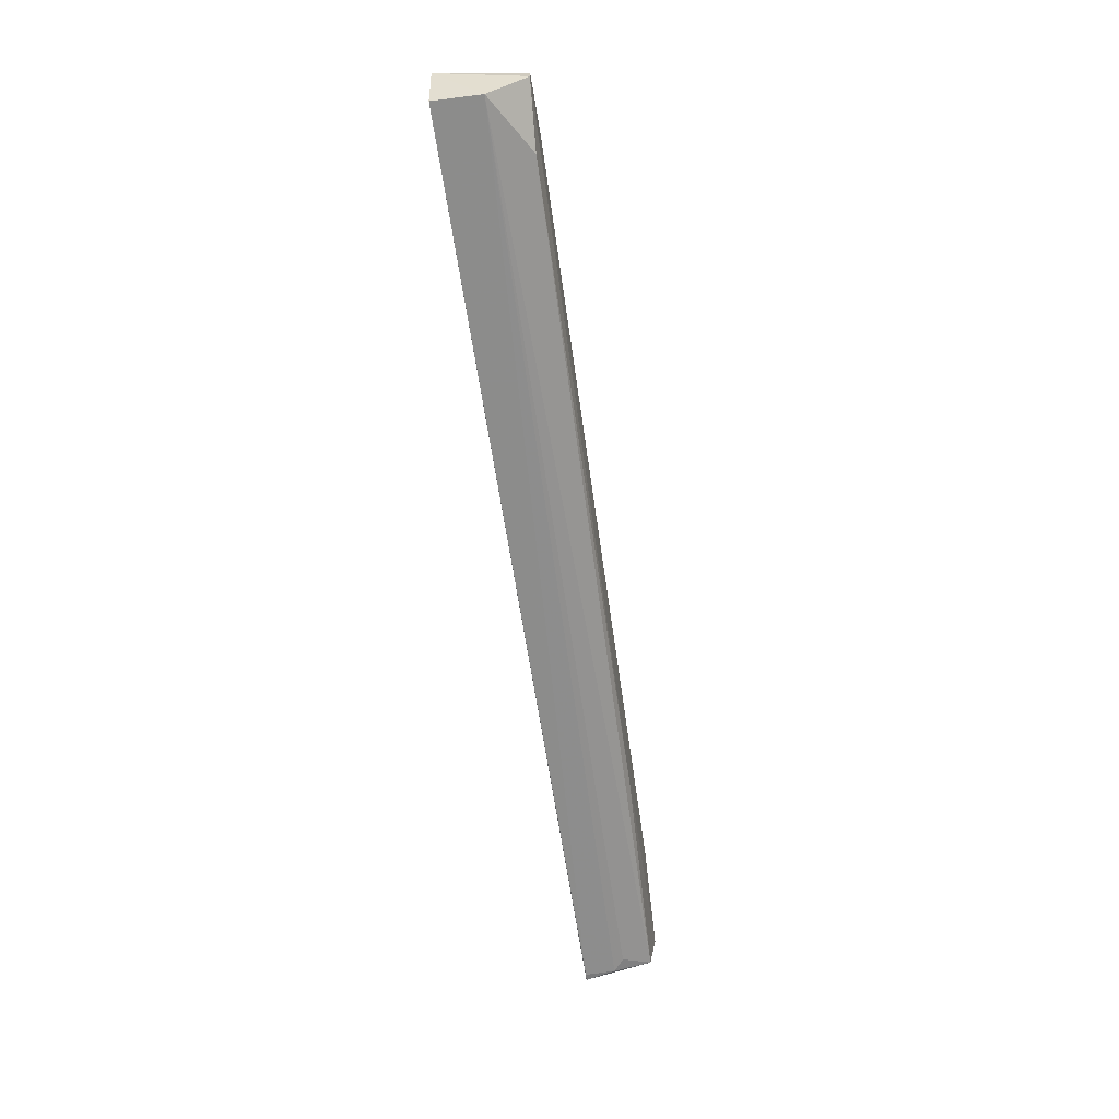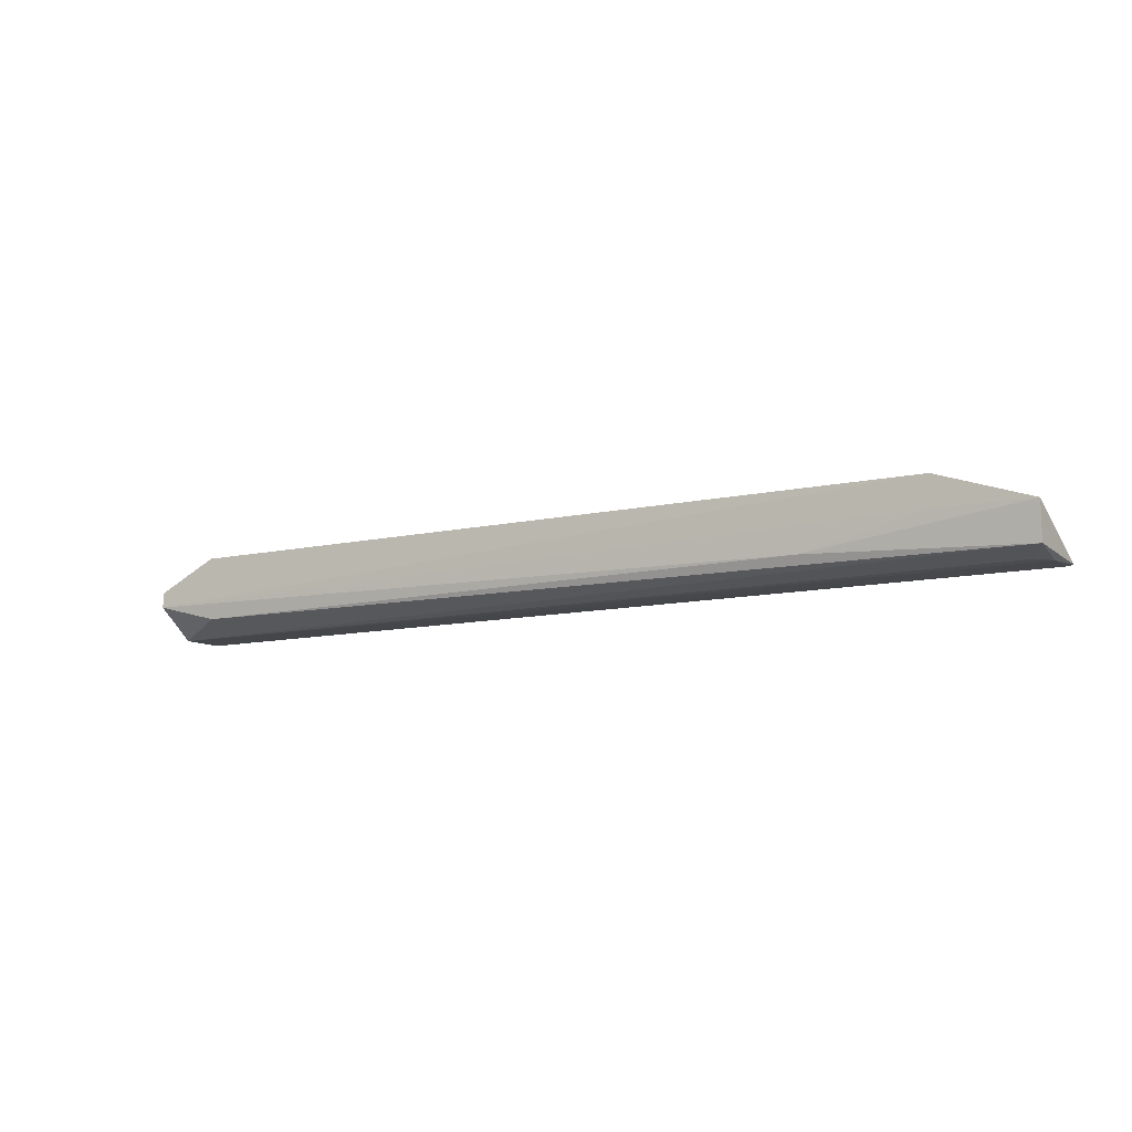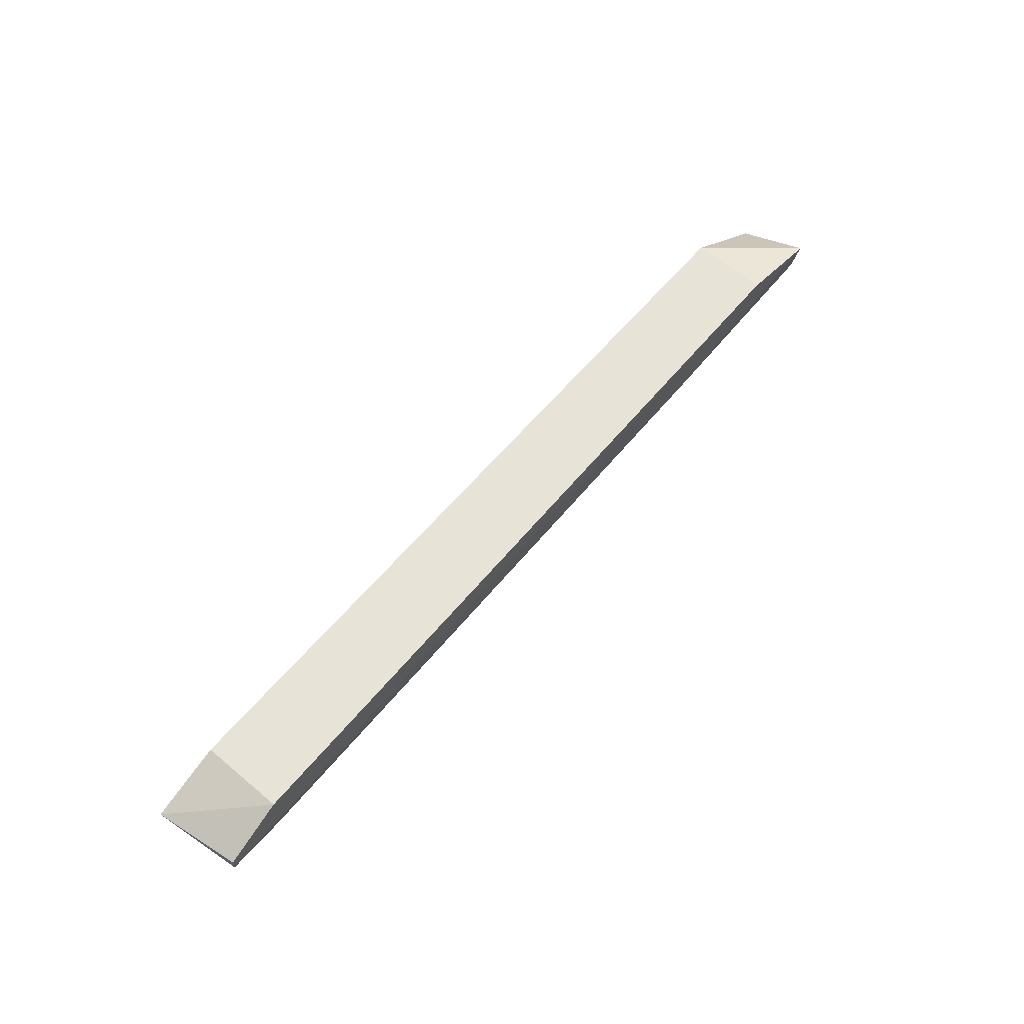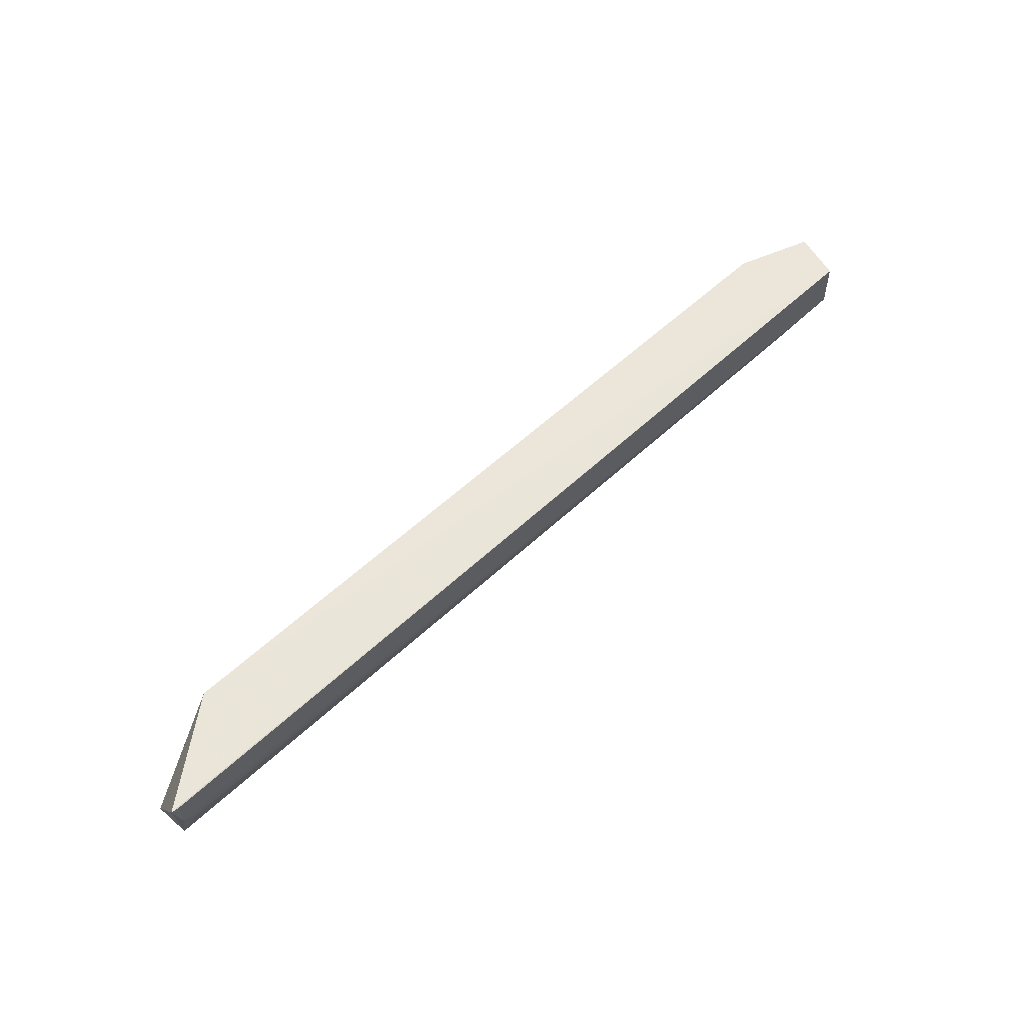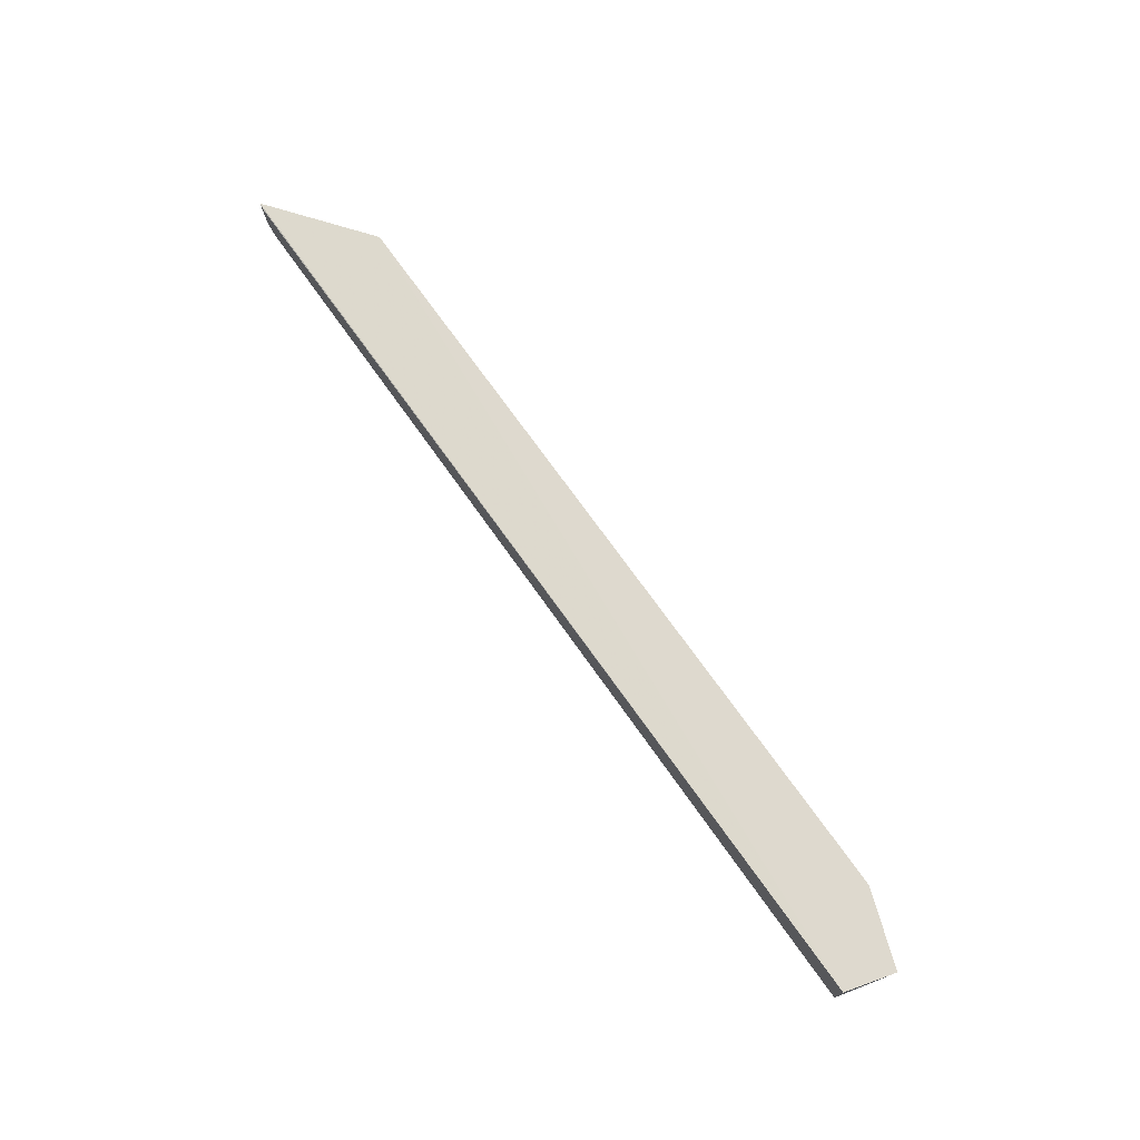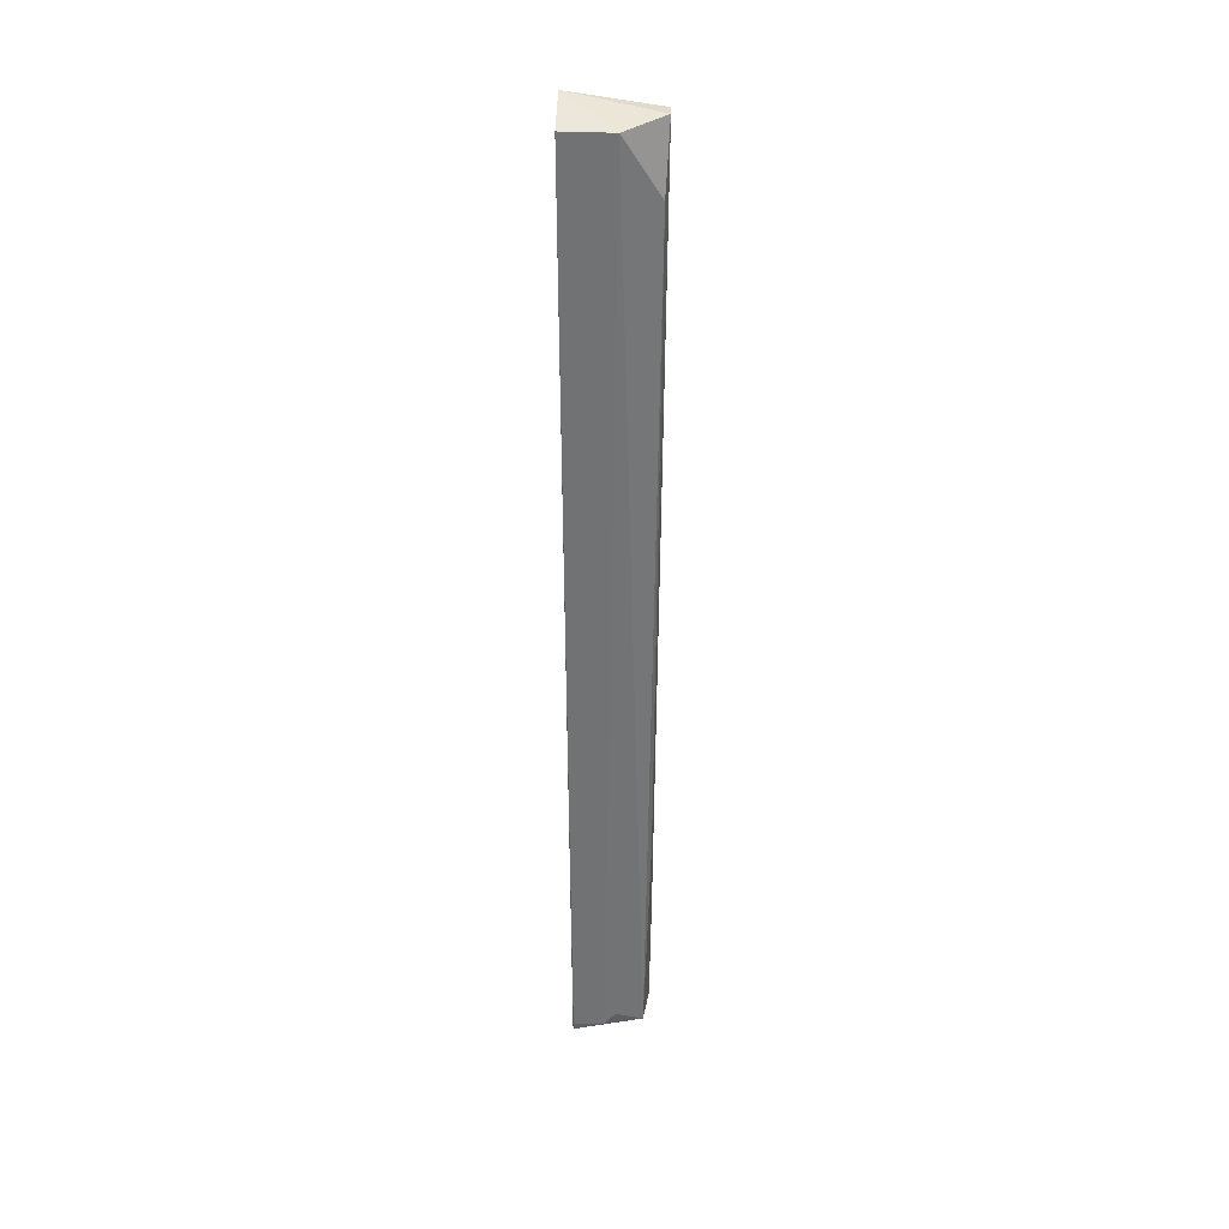
<metadata>
{"format":"obj","ext":"obj","renderer":"f3d","projection":"perspective","resolution":1024,"background":"white","views":[{"elev":-64.5,"azim":98.5,"up":"+Y"},{"elev":-11.0,"azim":-150.6,"up":"+Y"},{"elev":62.8,"azim":130.4,"up":"+Y"},{"elev":57.6,"azim":-44.0,"up":"+Z"},{"elev":72.4,"azim":54.6,"up":"+Z"},{"elev":-55.6,"azim":90.1,"up":"+Y"}]}
</metadata>
<code>
v 0.07309 -0.03981 0.01289
v 0.07103 -0.04724 0.01315
v 0.07136 -0.04278 4.369e-05
v -0.06924 -0.04048 0.001469
v -0.07007 -0.0472 0.01293
v 0.06193 -0.03578 0.0001123
v 0.0709 -0.04742 0.005918
v -0.05519 -0.0358 0.01288
v 0.07129 -0.0405 3.843e-05
v -0.05517 -0.03576 0.001073
v -0.06893 -0.04734 0.01286
v -0.069 -0.04611 0.002438
v 0.06193 -0.0358 0.01288
v -0.05515 -0.04036 0.001291
v -0.03641 -0.04455 0.001364
v 0.06181 -0.04533 0.0006561
v -0.06694 -0.04719 0.006624
v -0.0689 -0.04731 0.008263
f 7 1 2
f 7 3 1
f 8 5 2
f 8 4 5
f 9 6 1
f 9 1 3
f 10 4 8
f 10 9 3
f 10 6 9
f 11 7 2
f 11 2 5
f 12 5 4
f 13 8 2
f 13 2 1
f 13 1 6
f 13 10 8
f 13 6 10
f 14 10 3
f 14 4 10
f 15 12 4
f 15 14 3
f 15 4 14
f 16 3 7
f 16 7 12
f 16 15 3
f 16 12 15
f 17 12 7
f 18 17 7
f 18 7 11
f 18 11 5
f 18 5 12
f 18 12 17

</code>
